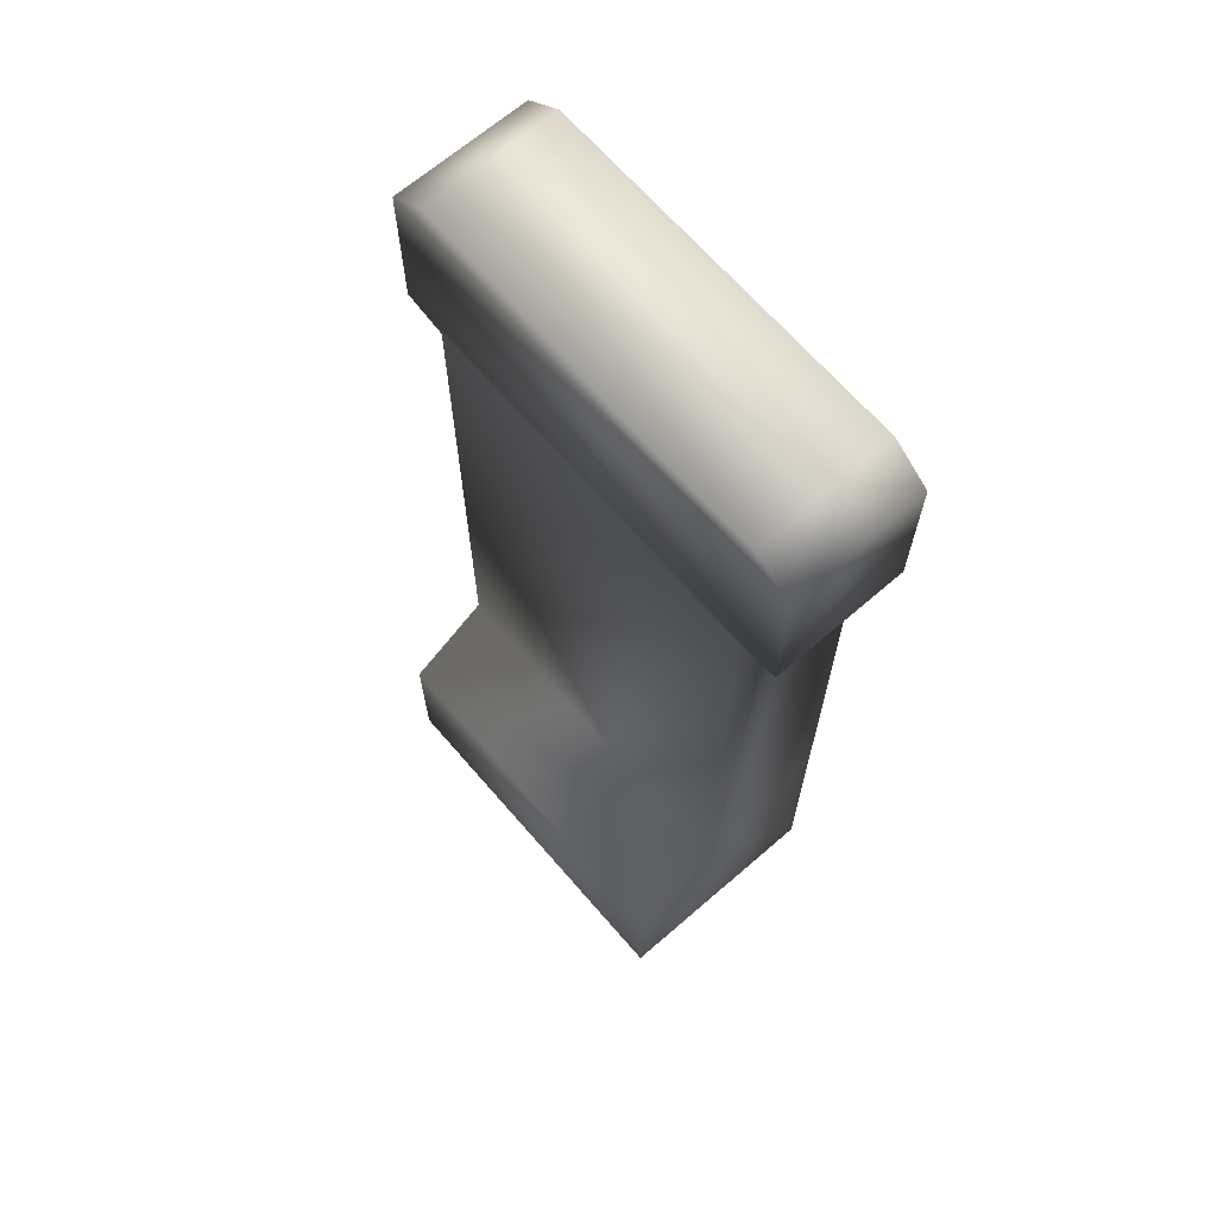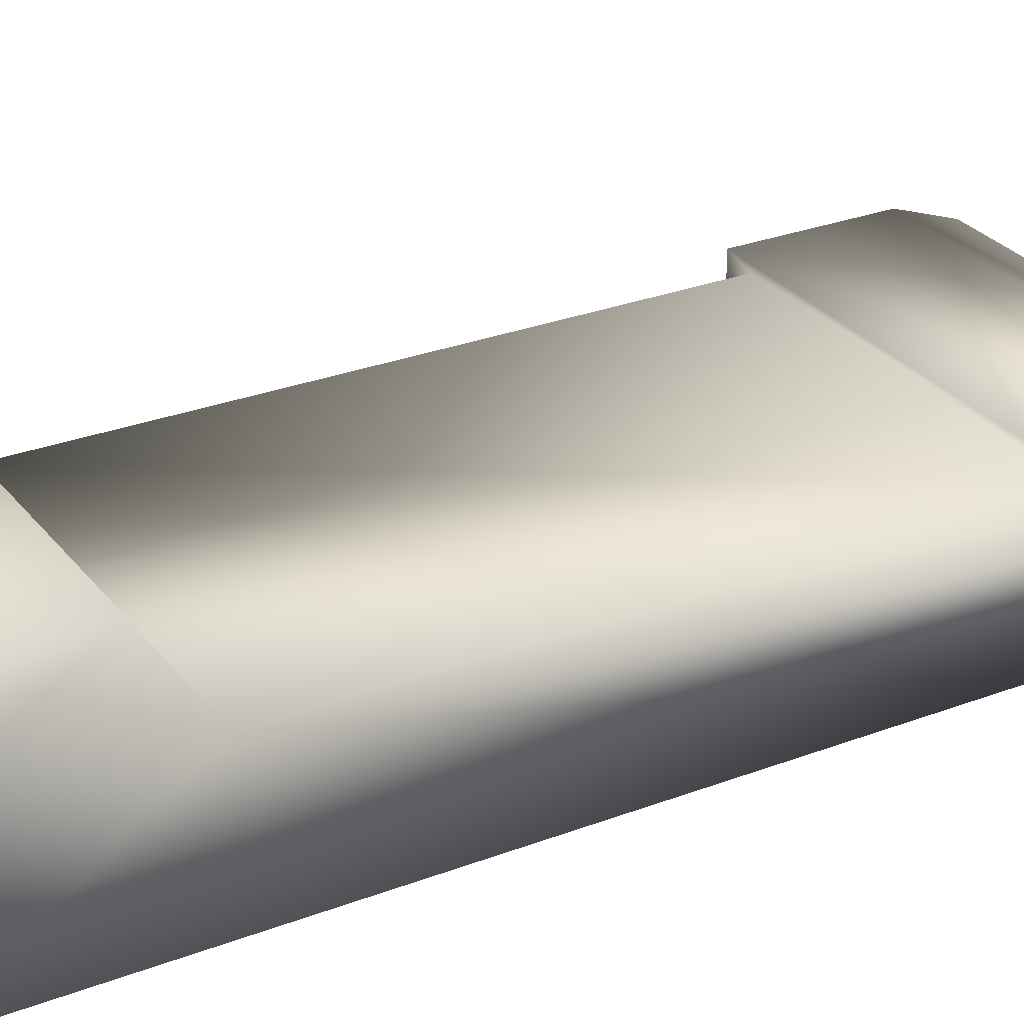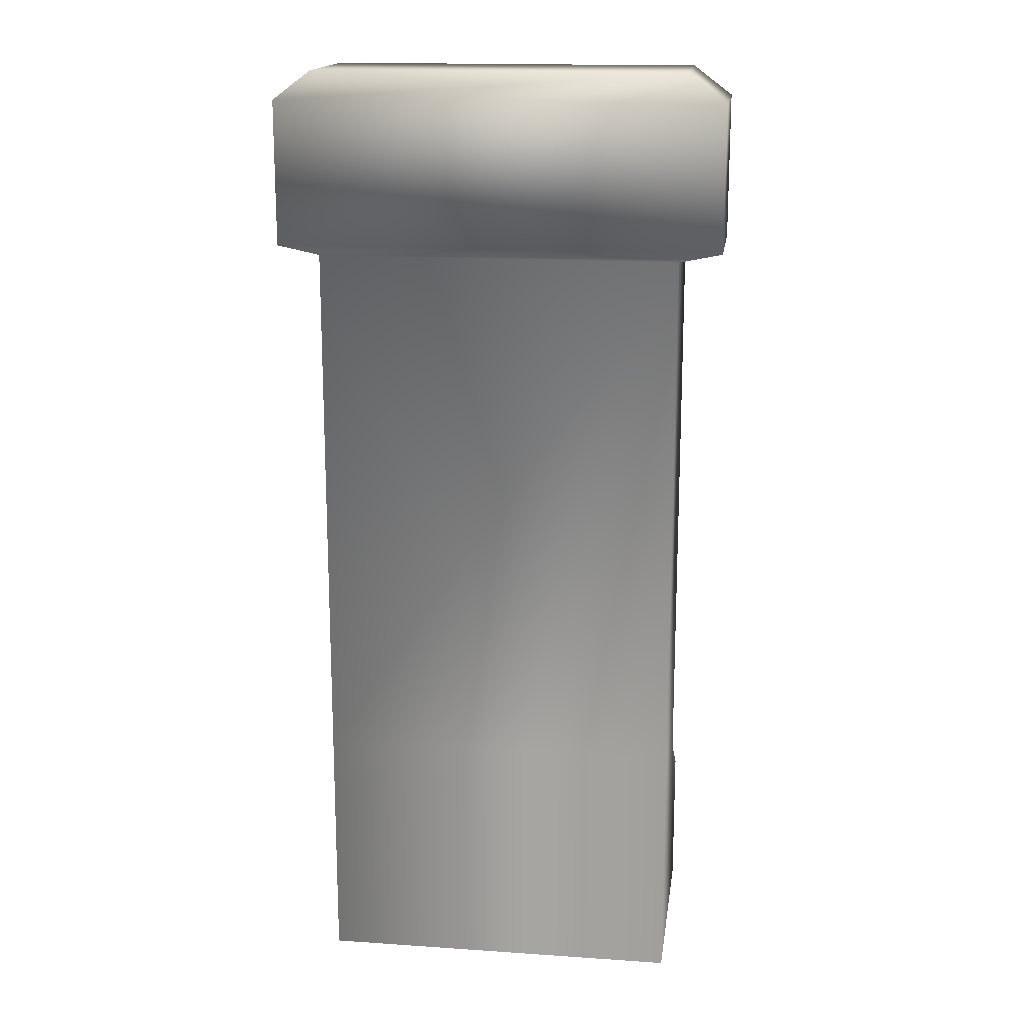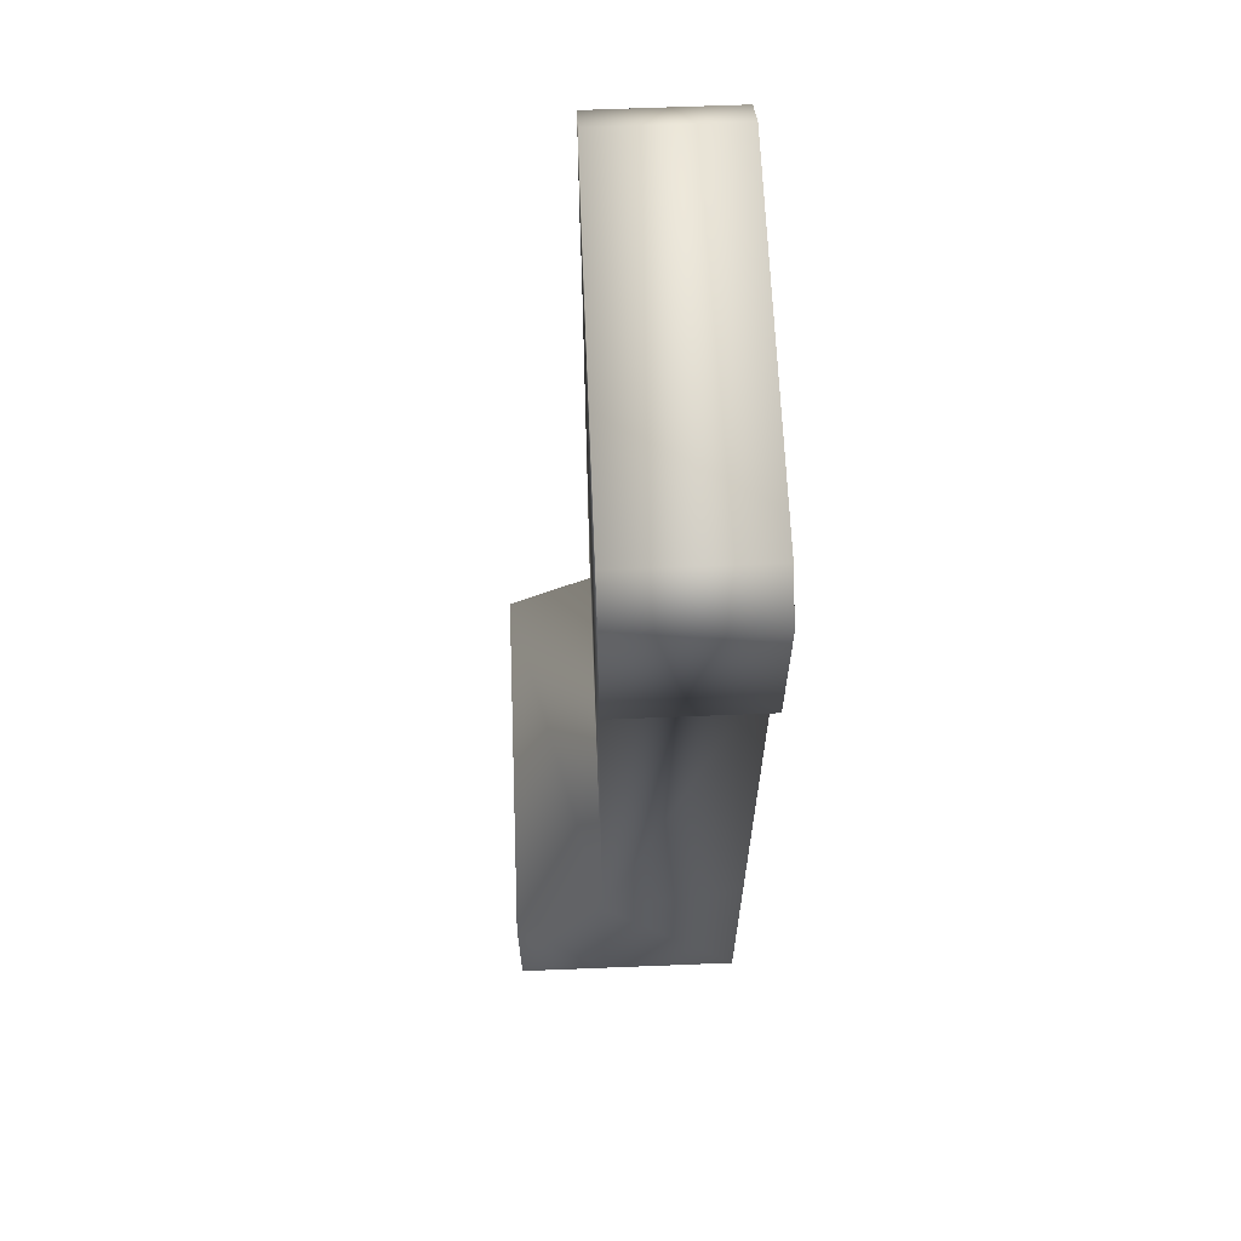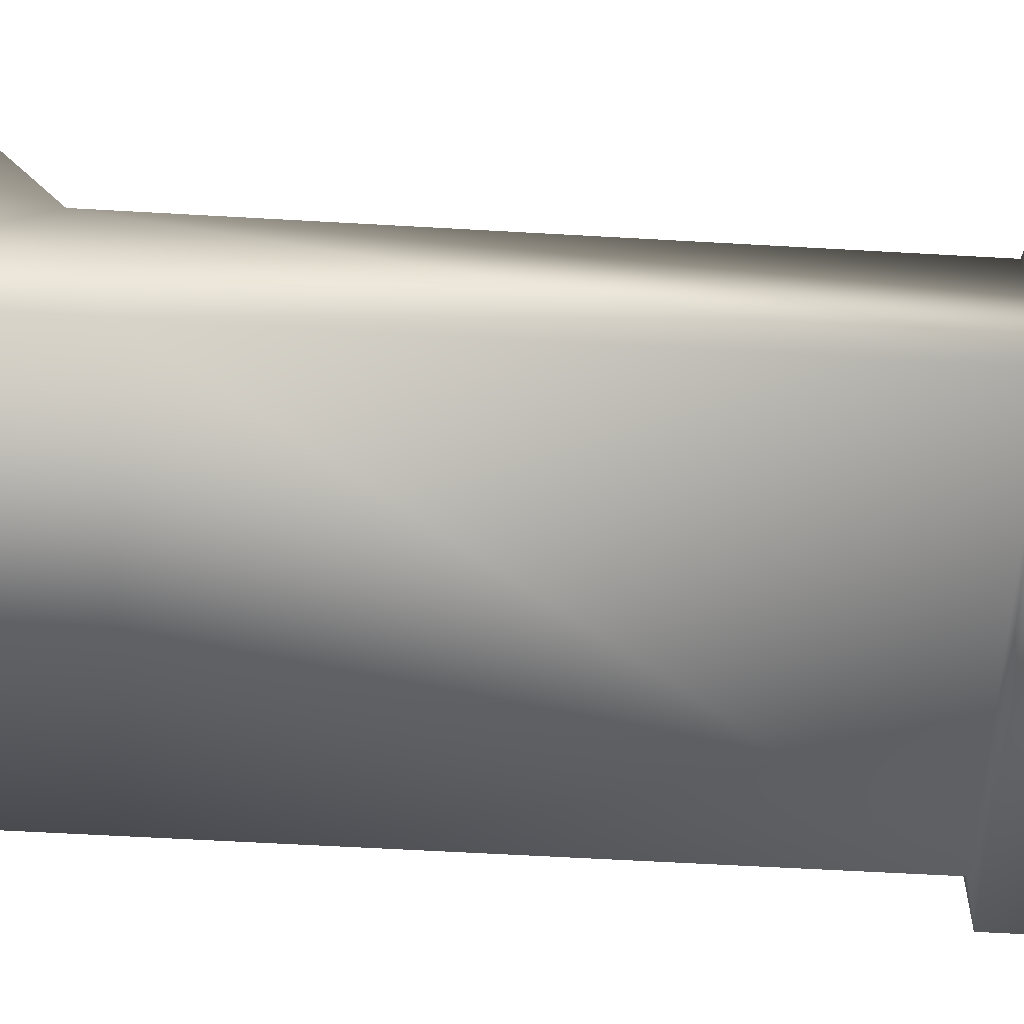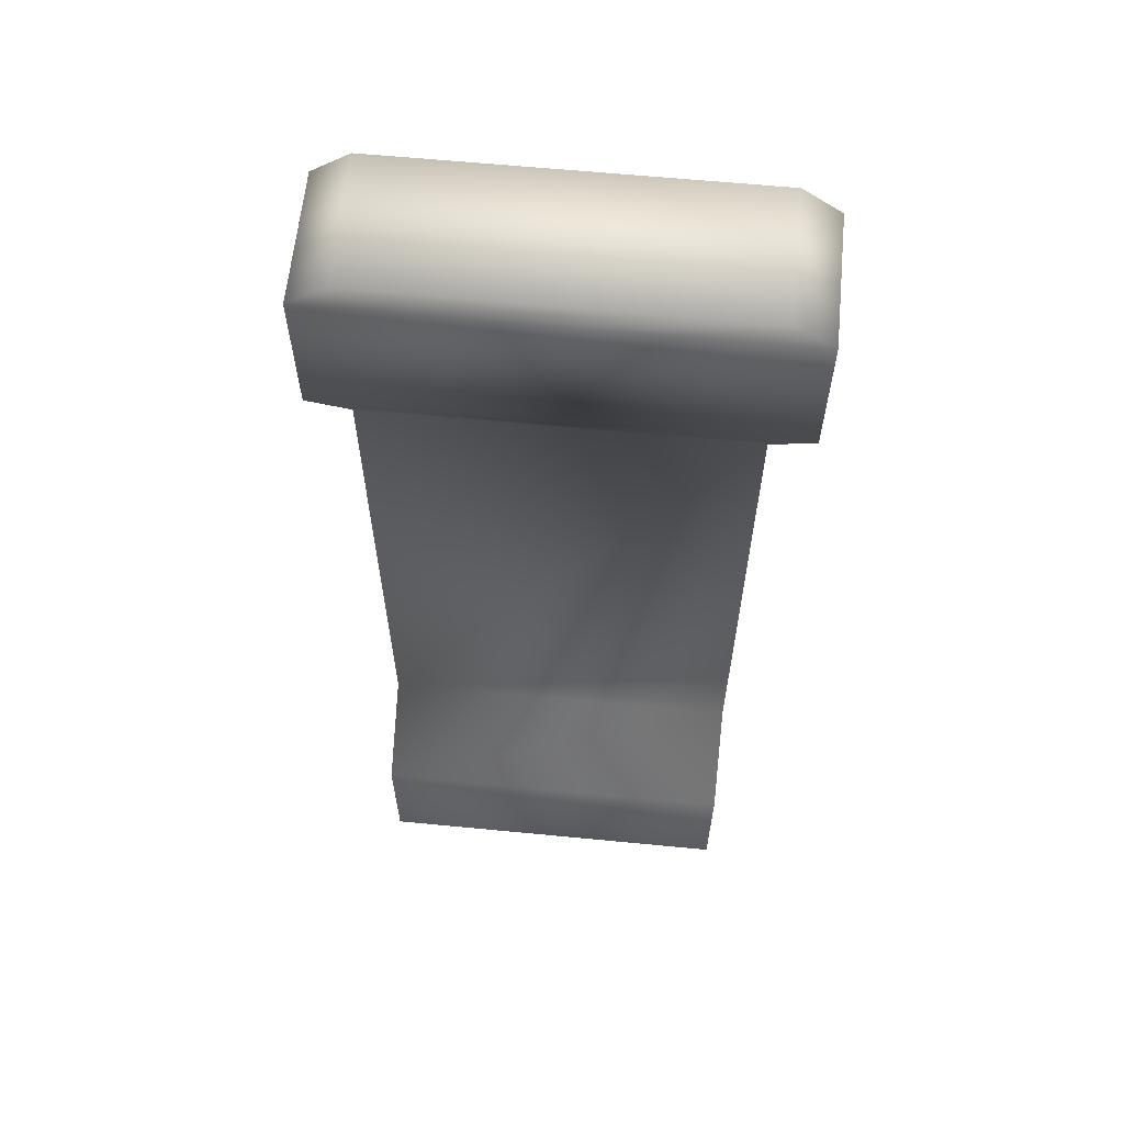
<metadata>
{"format":"obj","ext":"obj","renderer":"f3d","projection":"perspective","resolution":1024,"background":"white","views":[{"elev":67.2,"azim":49.1,"up":"+Y"},{"elev":28.4,"azim":60.1,"up":"+Z"},{"elev":16.5,"azim":-172.1,"up":"+Y"},{"elev":64.8,"azim":87.7,"up":"+Y"},{"elev":-58.8,"azim":86.6,"up":"+Z"},{"elev":62.0,"azim":5.6,"up":"+Y"}]}
</metadata>
<code>
o Cube.005_Cube.006
v -0.4 -0.65 0.15
v -0.4 -0.2073 0.15
v -0.4 -0.65 -0.15
v -0.4 -0.1156 -0.15
v 0.4 -0.65 0.15
v 0.4 -0.2073 0.15
v 0.4 -0.65 -0.15
v 0.4 -0.1156 -0.15
v -0.4 -0.65 0.3408
v -0.4 -0.3327 0.3408
v 0.4 -0.3327 0.3408
v 0.4 -0.65 0.3408
v -0.4 1.059 0.15
v -0.4 1.059 -0.15
v 0.4 1.059 -0.15
v 0.4 1.059 0.15
v -0.4953 1.079 0.15
v -0.4953 1.079 -0.15
v 0.4953 1.079 -0.15
v 0.4953 1.079 0.15
v -0.4101 1.461 0.15
v -0.4953 1.397 0.15
v -0.4953 1.397 -0.15
v -0.4101 1.461 -0.15
v 0.4101 1.461 -0.15
v 0.4953 1.397 -0.15
v 0.4953 1.397 0.15
v 0.4101 1.461 0.15
f 1 2 4 3
f 3 4 8 7
f 7 8 6 5
f 2 1 9 10
f 6 8 15 16
f 12 11 10 9
f 6 2 10 11
f 5 6 11 12
f 13 16 20 17
f 4 2 13 14
f 2 6 16 13
f 8 4 14 15
f 17 20 27 22
f 15 14 18 19
f 16 15 19 20
f 14 13 17 18
f 22 27 28 21
f 25 24 21 28
f 26 23 24 25
f 20 19 26 27
f 21 24 23 22
f 25 28 27 26
f 18 17 22 23
f 19 18 23 26

</code>
